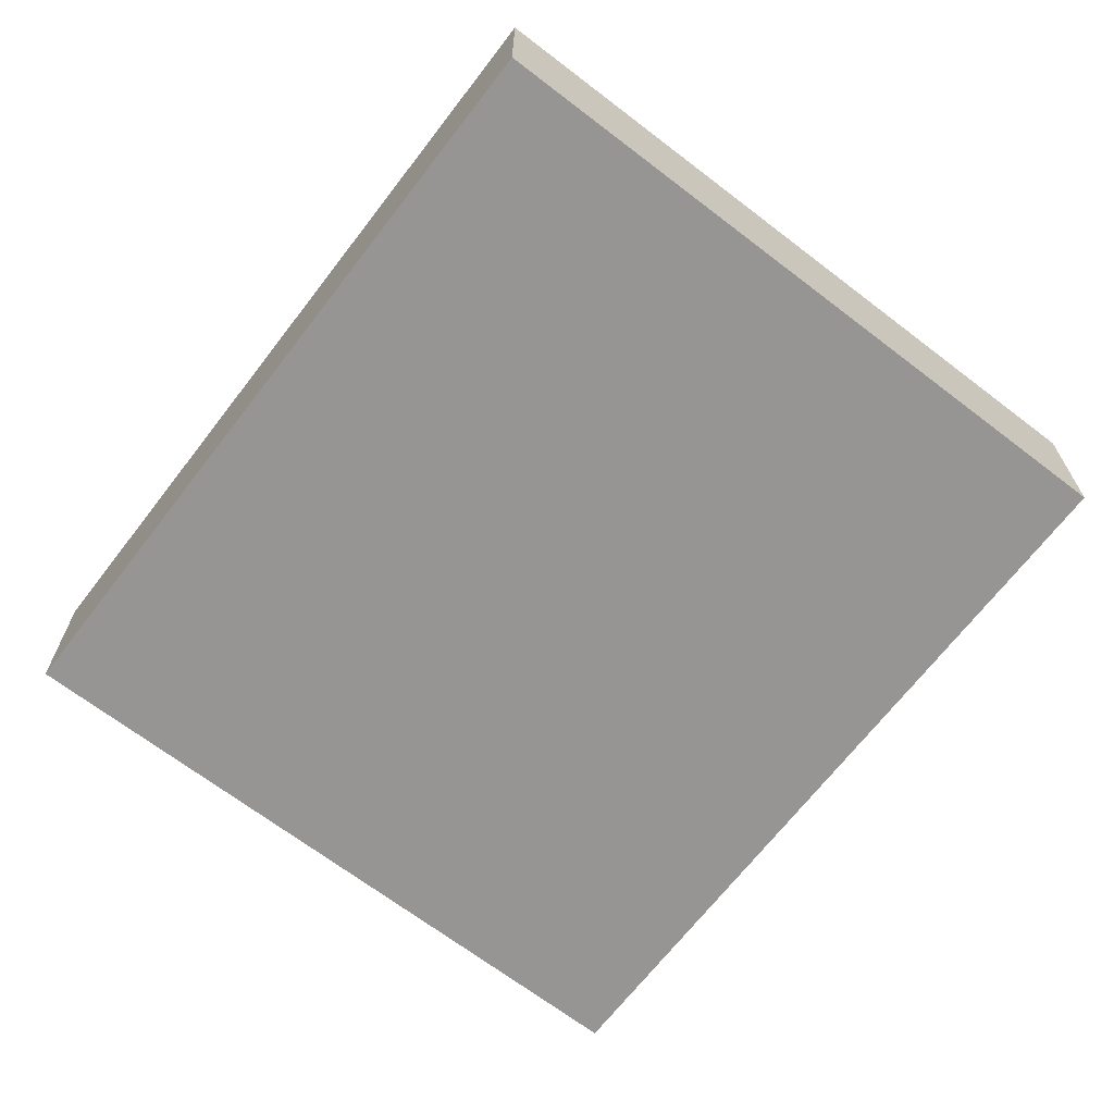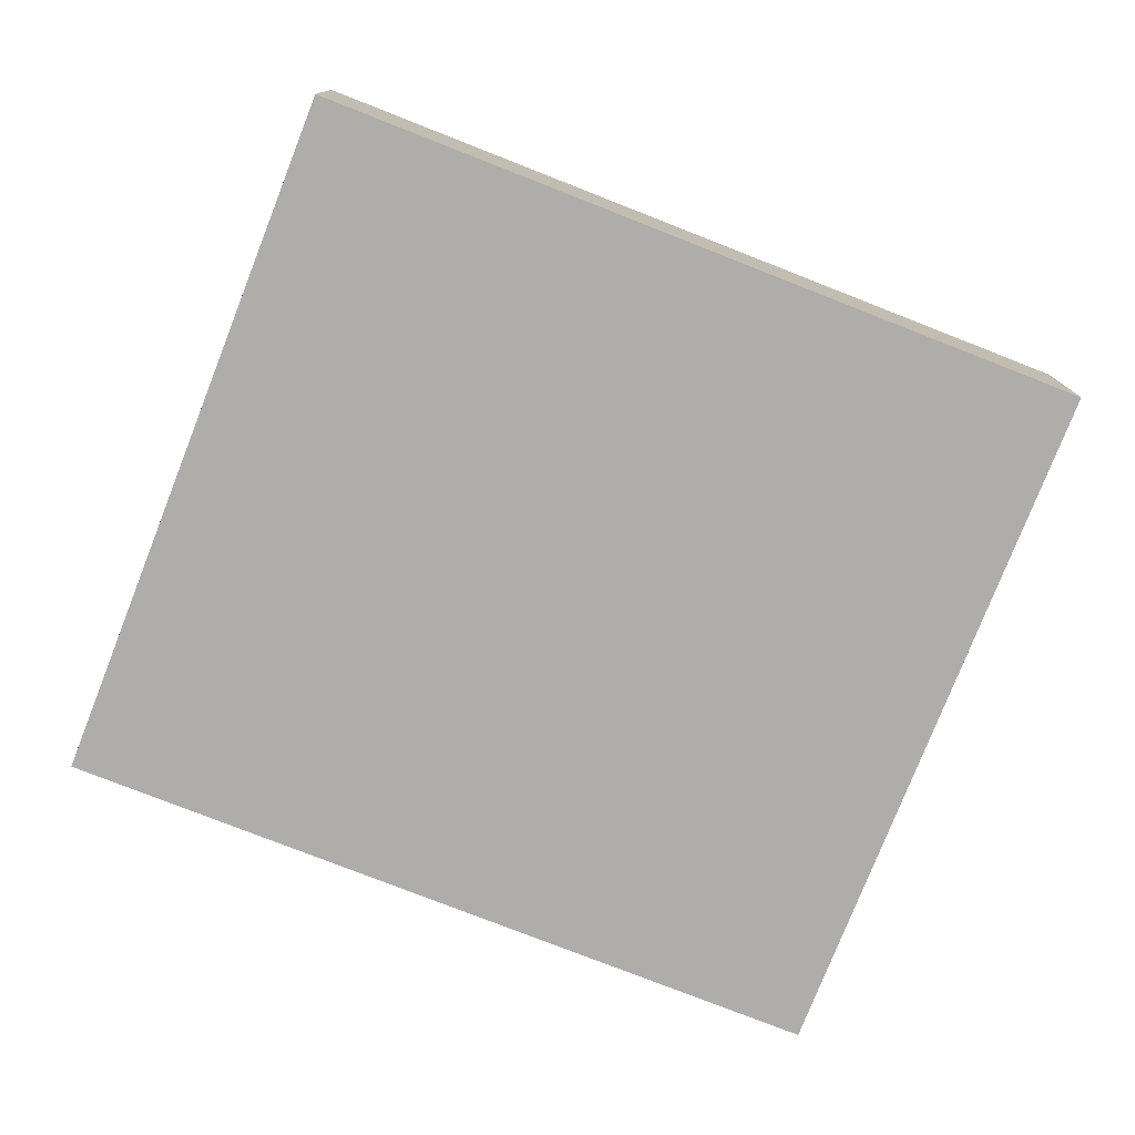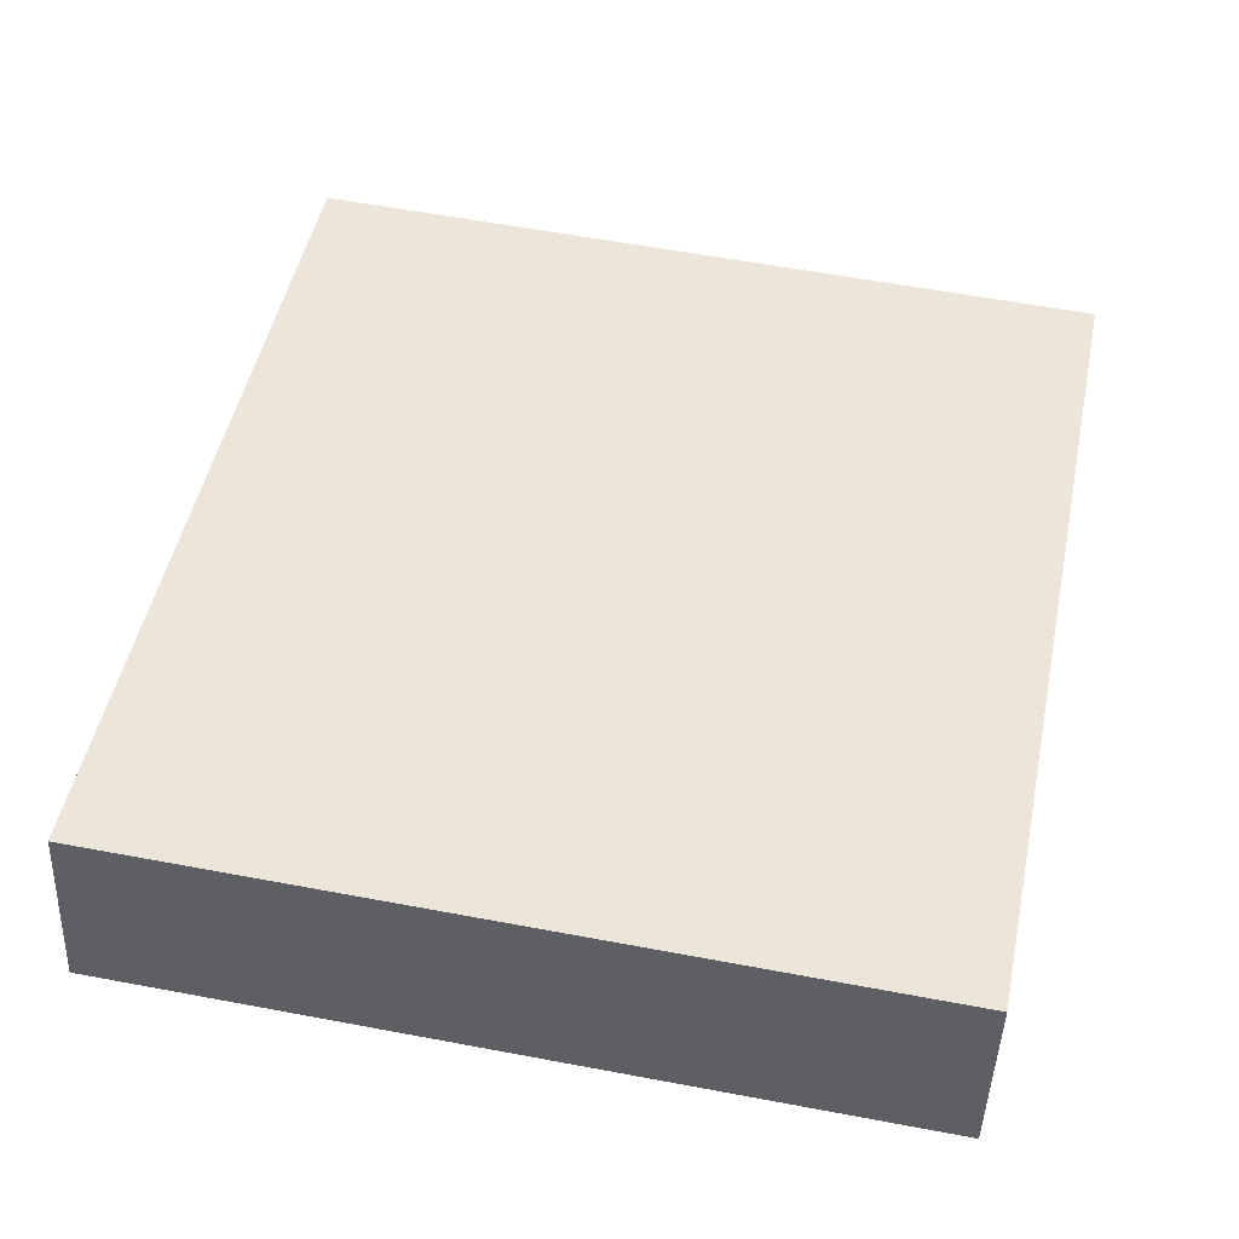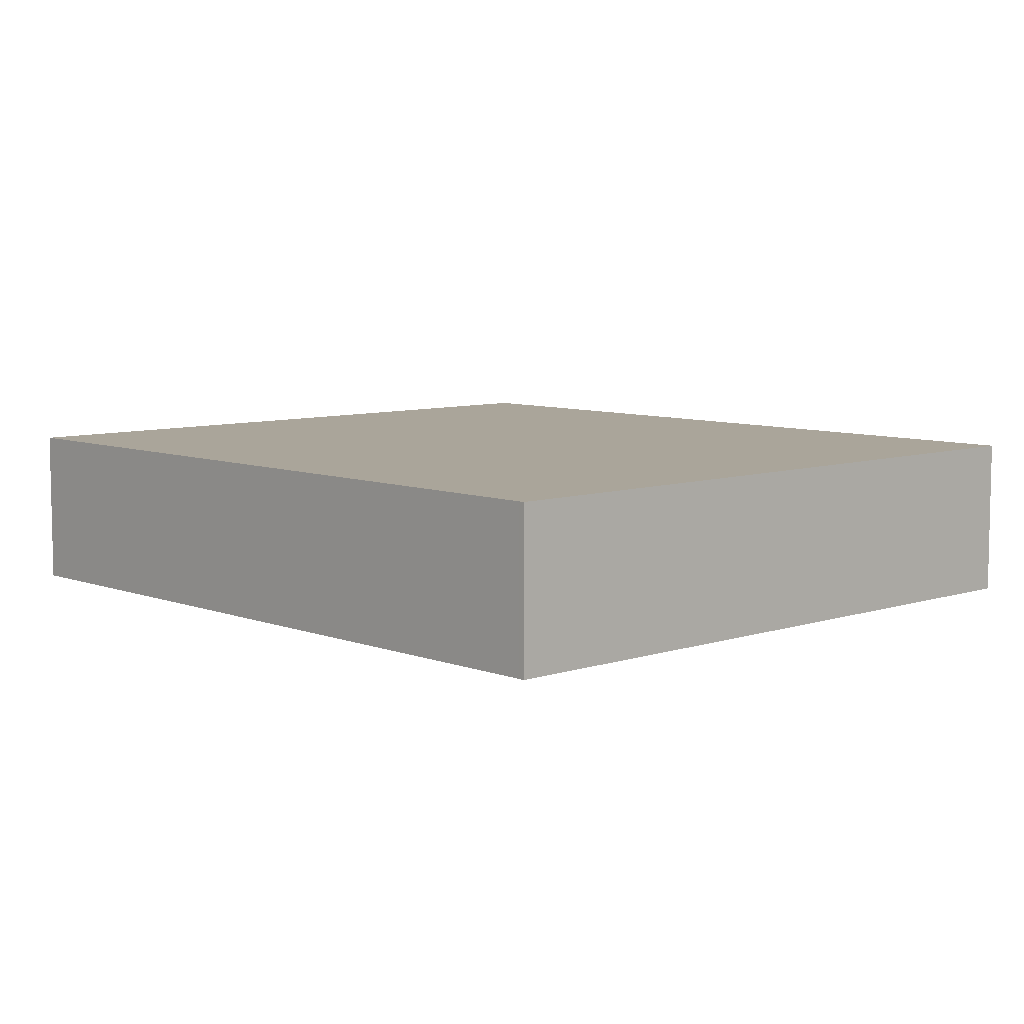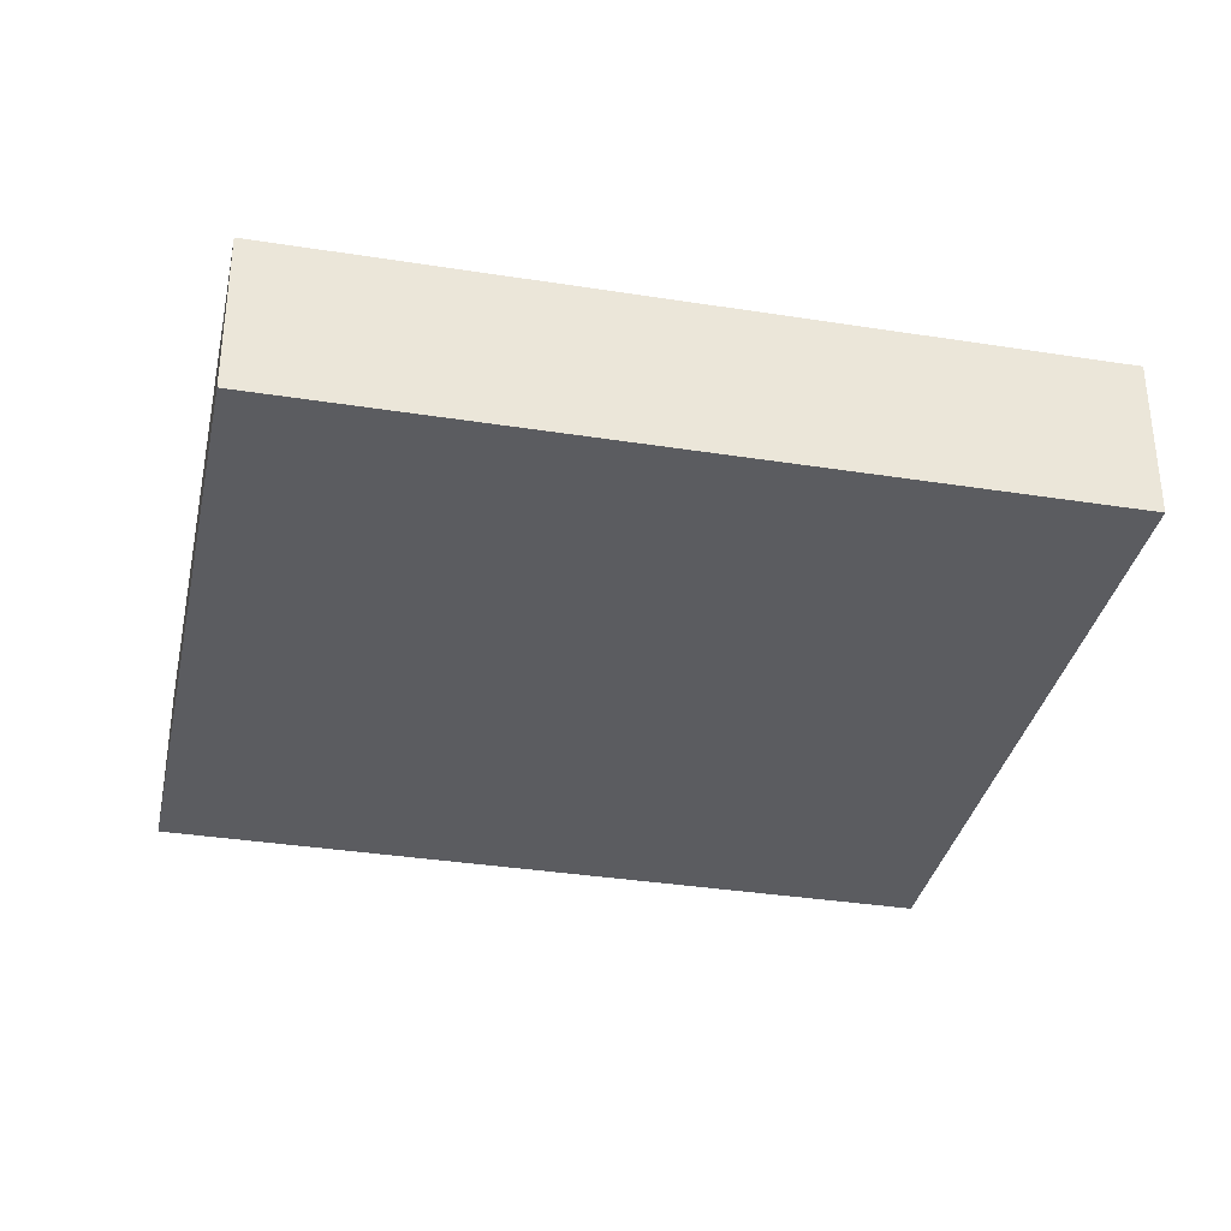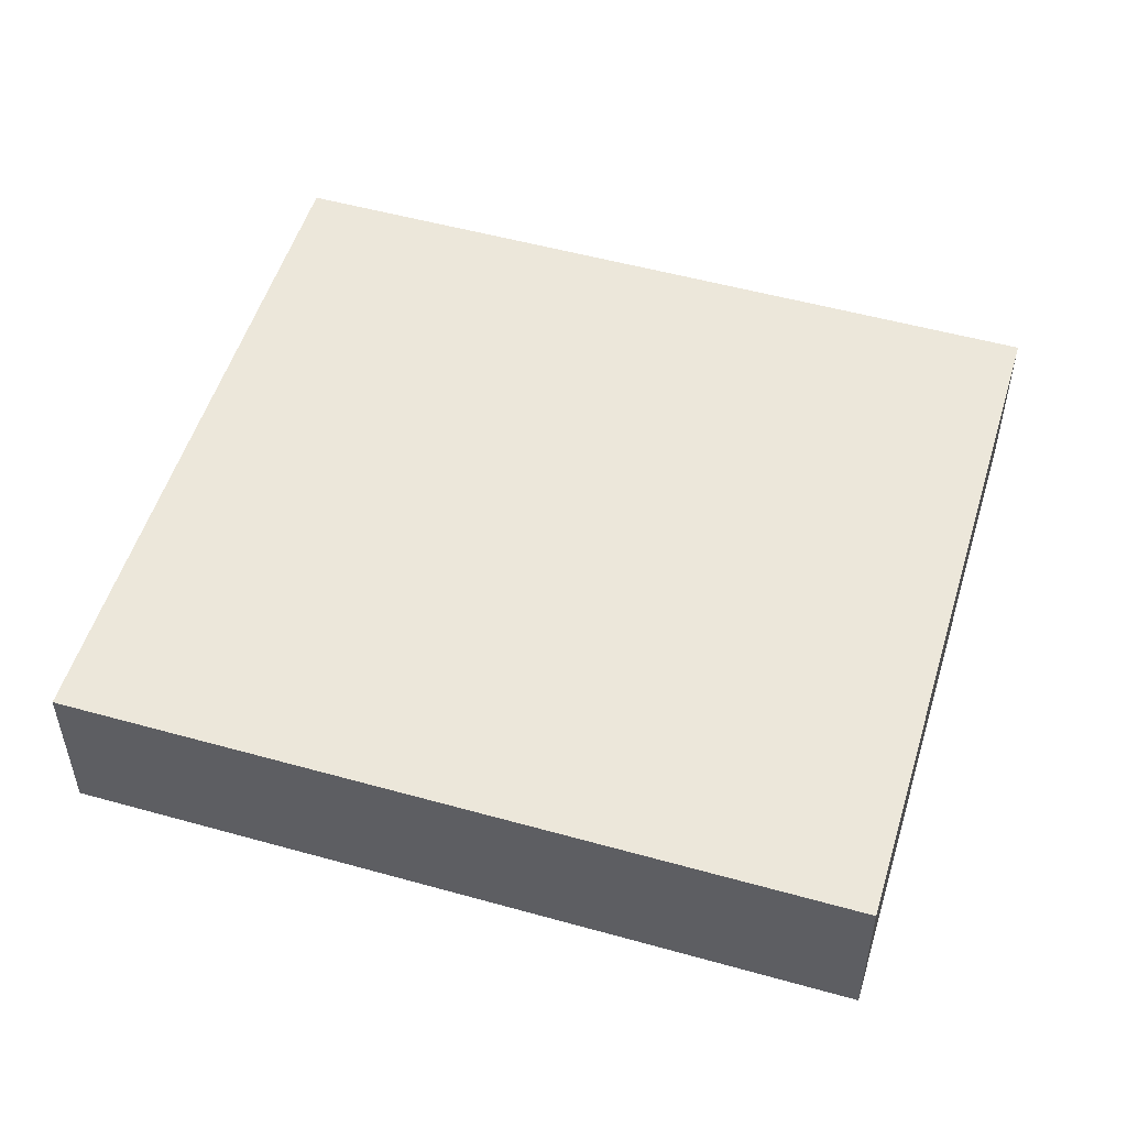
<metadata>
{"format":"obj","ext":"obj","renderer":"f3d","projection":"perspective","resolution":1024,"background":"white","views":[{"elev":-67.6,"azim":131.4,"up":"+Y"},{"elev":-77.3,"azim":-122.5,"up":"+Y"},{"elev":-44.0,"azim":177.9,"up":"+Z"},{"elev":7.6,"azim":-54.2,"up":"+Y"},{"elev":-34.7,"azim":-113.0,"up":"+Y"},{"elev":52.3,"azim":-84.3,"up":"+Y"}]}
</metadata>
<code>
v  22.43 5.123 4.376
v  0.03894 5.123 -0.1966
v  0.0001089 5.123 -0.0001621
v  2.918 5.123 -14.91
v  4.874 5.123 -24.9
v  5.07 5.123 -24.86
v  27.09 5.123 -20.56
v  25.34 5.123 -10.54
v  27.29 5.123 -20.52
v  22.46 5.123 4.18
v  0.03883 1.203e-17 -0.1964
v  22.43 -2.68e-16 4.376
v  0 0 0
v  22.46 -2.56e-16 4.18
v  2.918 9.13e-16 -14.91
v  25.34 6.454e-16 -10.54
v  4.873 1.524e-15 -24.9
v  5.069 1.522e-15 -24.86
v  27.29 1.256e-15 -20.52
v  27.09 1.259e-15 -20.56
g defaultobject
f 1 2 3
f 2 1 4
f 4 1 5
f 5 1 6
f 6 1 7
f 7 1 8
f 7 8 9
f 8 1 10
f 1 2 3
f 2 1 4
f 4 1 5
f 5 1 6
f 6 1 7
f 7 1 8
f 7 8 9
f 8 1 10
f 11 12 13
f 12 11 14
f 14 11 15
f 14 15 16
f 16 15 17
f 16 17 18
f 18 19 16
f 19 18 20
f 11 12 13
f 12 11 14
f 14 11 15
f 14 15 16
f 16 15 17
f 16 17 18
f 18 19 16
f 19 18 20
f 3 11 13
f 11 3 2
f 12 3 13
f 3 12 1
f 14 1 12
f 1 14 10
f 16 10 14
f 10 16 8
f 19 8 16
f 8 19 9
f 7 19 20
f 19 7 9
f 6 20 18
f 20 6 7
f 5 18 17
f 18 5 6
f 4 17 15
f 17 4 5
f 2 15 11
f 15 2 4
f 3 11 13
f 11 3 2
f 12 3 13
f 3 12 1
f 14 1 12
f 1 14 10
f 16 10 14
f 10 16 8
f 19 8 16
f 8 19 9
f 7 19 20
f 19 7 9
f 6 20 18
f 20 6 7
f 5 18 17
f 18 5 6
f 4 17 15
f 17 4 5
f 2 15 11
f 15 2 4

</code>
